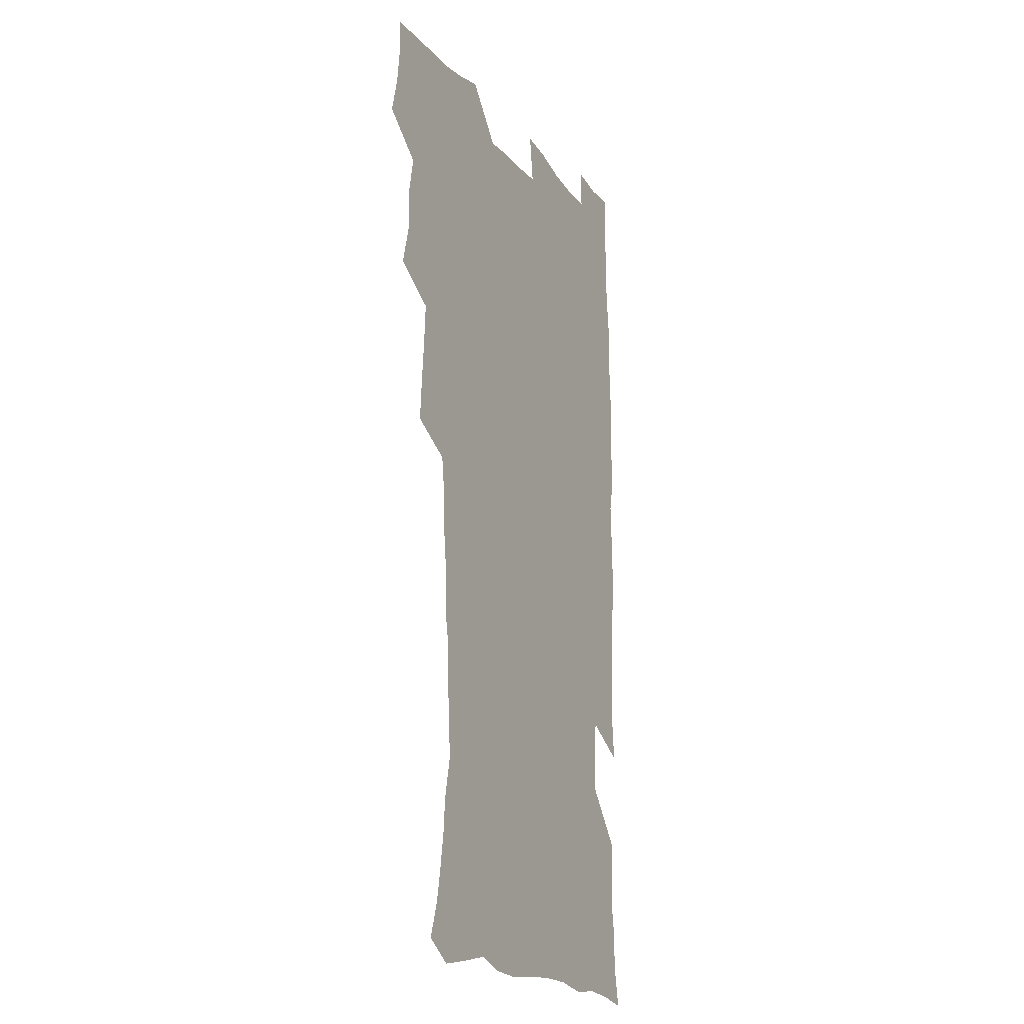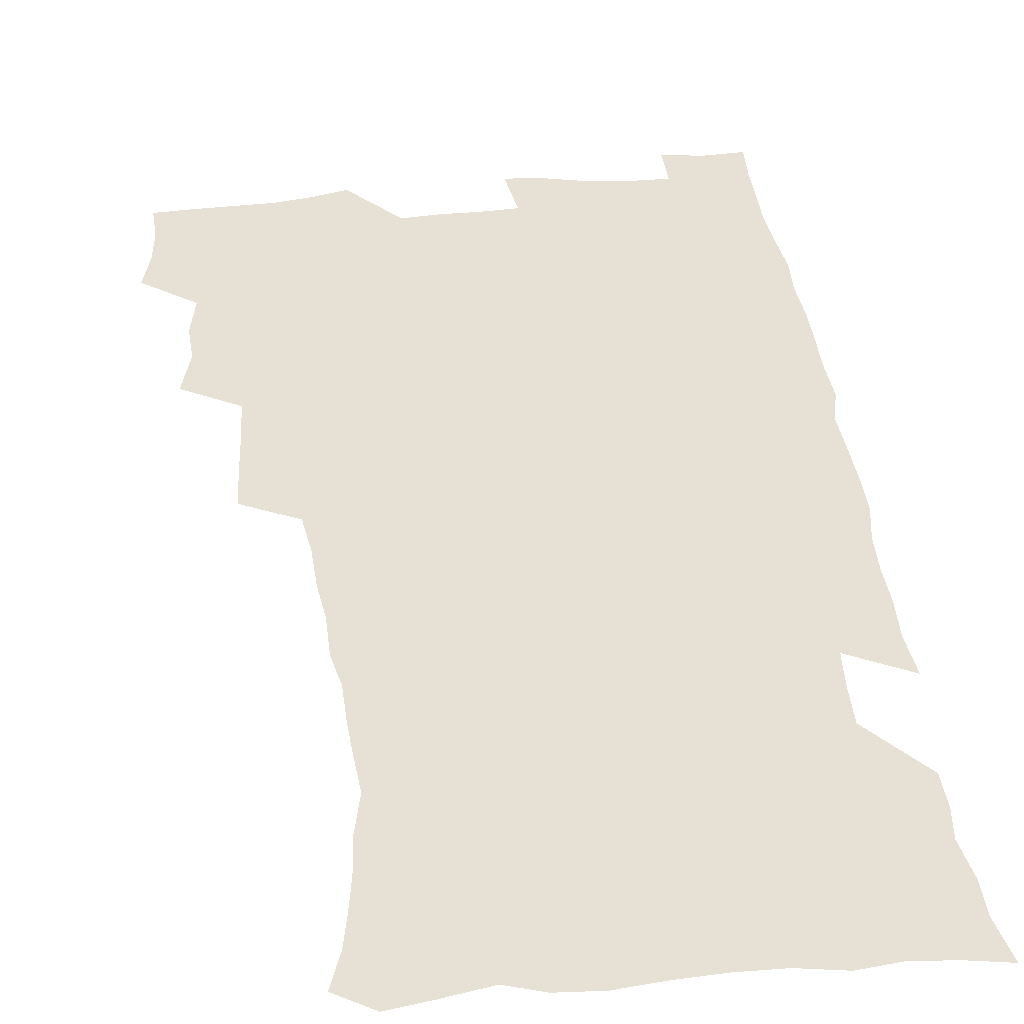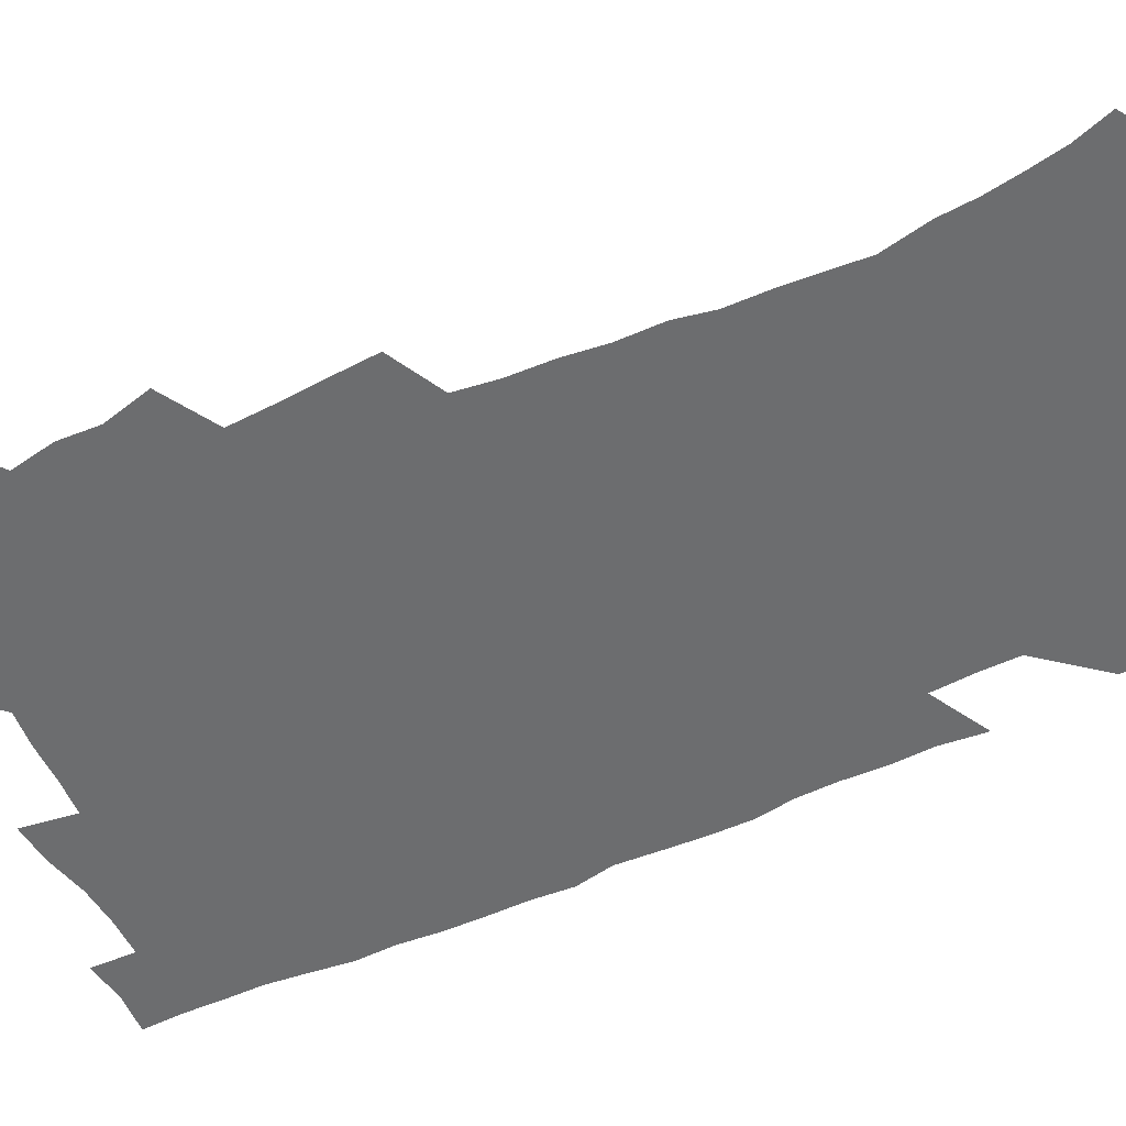
<metadata>
{"format":"obj","ext":"obj","renderer":"f3d","projection":"perspective","resolution":1024,"background":"white","views":[{"elev":-18.4,"azim":-64.2,"up":"+Y"},{"elev":39.1,"azim":-6.7,"up":"+Z"},{"elev":-53.9,"azim":-64.8,"up":"+Z"}]}
</metadata>
<code>
v 475.2 523.5 0
v 479.2 539.1 0
v 480.9 554 0
v 480.4 569 0
v 487.2 457.6 0
v 492.1 476.1 0
v 491.4 491.6 0
v 494.7 508.4 0
v 495.4 523.7 0
v 497.5 538.8 0
v 496.9 553.8 0
v 495.3 569.8 0
v 504.3 392.6 0
v 505.5 410.3 0
v 506.9 427.9 0
v 508 445.2 0
v 509.3 462.1 0
v 510.4 478.2 0
v 511.3 493.8 0
v 510.7 508.7 0
v 514 524.3 0
v 513.2 539 0
v 512.2 553.9 0
v 510.4 570.3 0
v 519.5 180.4 0
v 524.4 194.9 0
v 526.9 208.2 0
v 529.3 222.4 0
v 530.4 236.7 0
v 534.2 254.9 0
v 533.1 269 0
v 532.2 284.1 0
v 531.9 301.1 0
v 529.2 315.4 0
v 529.1 332.8 0
v 527.3 348.5 0
v 526.7 366 0
v 524.6 381.9 0
v 525.3 399.7 0
v 526.5 417.1 0
v 526.3 432.8 0
v 527.6 449.4 0
v 527.2 464.4 0
v 528.8 480.2 0
v 529.6 495.2 0
v 528.4 509.7 0
v 529 524.4 0
v 528.3 539.2 0
v 526.9 554.5 0
v 525.2 570.6 0
v 532.9 171.7 0
v 540.2 188.6 0
v 541.5 201.2 0
v 544.2 216 0
v 548.9 234.3 0
v 549.3 249 0
v 550 264.4 0
v 548.3 277.7 0
v 547.7 292.9 0
v 547.7 309.7 0
v 547.1 325.7 0
v 546.3 341.4 0
v 544.3 356 0
v 545.1 373.6 0
v 542.9 388 0
v 542.6 404 0
v 543.3 420.4 0
v 542.8 435.5 0
v 543.1 450.9 0
v 544.4 466.5 0
v 543.9 480.9 0
v 545.1 495.9 0
v 546.1 510.2 0
v 545.2 524.3 0
v 543.4 539.7 0
v 541.3 556.3 0
v 539.3 572.9 0
v 548 174.2 0
v 553.4 189.7 0
v 558 206.8 0
v 562.3 225.1 0
v 563.4 240.2 0
v 565.1 257 0
v 564.8 271.3 0
v 564 285.4 0
v 562.4 299 0
v 562 314.8 0
v 561.7 330.8 0
v 560.3 345.1 0
v 560.7 362.2 0
v 560 377.3 0
v 558.5 391.4 0
v 558.4 407 0
v 558.8 422.6 0
v 559.4 438.1 0
v 559.8 453.2 0
v 559.7 467.6 0
v 560.1 482.3 0
v 560.3 496.5 0
v 560.4 510.5 0
v 559.6 524.6 0
v 558.5 539.5 0
v 557.2 554.9 0
v 553.2 576.4 0
v 565.6 177.5 0
v 569.7 193.4 0
v 574.9 213.5 0
v 577.1 230.2 0
v 577.5 244.7 0
v 577.9 259.8 0
v 577.6 274 0
v 577.2 288.8 0
v 575.8 302.1 0
v 576.6 320.2 0
v 575.8 334.4 0
v 574.4 348.2 0
v 575.2 365.6 0
v 573.7 379 0
v 575 396 0
v 574.6 410.4 0
v 574.1 424.6 0
v 574.3 439.5 0
v 574.6 454.3 0
v 573.5 467.9 0
v 574.4 482.7 0
v 574.8 497 0
v 574.5 510.9 0
v 573.6 525.3 0
v 573.7 539 0
v 572 554.5 0
v 578.8 173 0
v 585.3 196.4 0
v 588.6 215.2 0
v 589.7 231 0
v 590.3 246.3 0
v 590.5 261.2 0
v 590.8 277.1 0
v 590.1 290.8 0
v 589.5 305.5 0
v 589.6 321.4 0
v 589.2 336.4 0
v 589.1 352.1 0
v 588.9 367.4 0
v 588.8 382.4 0
v 588.7 396.9 0
v 588 410.5 0
v 588.7 426.3 0
v 588.1 440 0
v 588.7 455 0
v 588.4 469 0
v 588.5 483 0
v 588.9 497.1 0
v 588.8 511.1 0
v 588.3 525.3 0
v 587.7 539.7 0
v 586.4 555.7 0
v 594.7 171.9 0
v 599 194.1 0
v 602.6 218.5 0
v 603.3 234.1 0
v 603.6 249 0
v 603.5 263.1 0
v 603.5 277.7 0
v 603.5 293.5 0
v 603.5 309.2 0
v 603 323.1 0
v 603 339.2 0
v 602.9 354.2 0
v 602.7 368.9 0
v 602.5 383.3 0
v 602.4 397.9 0
v 602.5 412.5 0
v 602.6 427.1 0
v 603 442 0
v 602.8 455.6 0
v 603 469.8 0
v 603 483.6 0
v 602.7 497.4 0
v 603 511.3 0
v 602.7 525.5 0
v 602 540.5 0
v 601.3 555.6 0
v 611.9 173.7 0
v 614.1 195.4 0
v 615.7 217.6 0
v 616.1 233.7 0
v 616.2 249.4 0
v 616.1 262.2 0
v 616.5 280 0
v 616.4 293.7 0
v 616.3 308.9 0
v 616.2 324.3 0
v 616.3 340.8 0
v 616.1 354.8 0
v 616 369.1 0
v 615.9 383 0
v 616.1 397.9 0
v 616.1 411.7 0
v 616.3 427.1 0
v 616.5 441.6 0
v 616.6 455.6 0
v 616.7 469.8 0
v 616.8 483.7 0
v 617.2 497.6 0
v 617.1 511.5 0
v 617.1 525.4 0
v 616.8 539.8 0
v 615.9 556.4 0
v 613.1 577.3 0
v 628.6 174.5 0
v 628.8 197.1 0
v 629 216.8 0
v 629 233.7 0
v 629 248.6 0
v 629.2 264.9 0
v 629.2 280 0
v 629.2 294.1 0
v 629.3 308.4 0
v 629.3 322.7 0
v 629.3 339.8 0
v 629.3 354.9 0
v 629.4 369.1 0
v 629.5 384.3 0
v 629.6 397.9 0
v 629.8 412.4 0
v 630.1 426.6 0
v 630.1 441.5 0
v 630.4 455.2 0
v 630.3 470 0
v 630.6 483.5 0
v 630.8 497.5 0
v 631.2 511.5 0
v 631.3 525.6 0
v 631.1 540.3 0
v 630.7 555.5 0
v 628.2 575.8 0
v 645.1 174.1 0
v 643.2 197 0
v 642.4 215.9 0
v 642.2 231.6 0
v 641.9 248.1 0
v 642.2 262.8 0
v 641.9 279 0
v 641.9 294.1 0
v 642.4 307.6 0
v 642.3 325.2 0
v 642.4 339.4 0
v 642.6 353.9 0
v 642.9 368.2 0
v 643 383 0
v 643.1 397.4 0
v 643.2 412.2 0
v 644 425.5 0
v 643.7 440.8 0
v 644.3 454.8 0
v 644.1 469.5 0
v 644.3 483.4 0
v 645.1 497.2 0
v 645.3 511.3 0
v 645.8 525.3 0
v 646.1 539.4 0
v 645.6 554.8 0
v 644.9 571.6 0
v 661.5 171.2 0
v 658 194.8 0
v 656 214.2 0
v 655.6 229.9 0
v 656.1 243.7 0
v 655 261.5 0
v 655.1 276.5 0
v 655.3 291.6 0
v 655.4 307.1 0
v 655.9 322 0
v 656.1 337 0
v 656.5 351.6 0
v 656.4 366.8 0
v 656.6 381.6 0
v 657 396.1 0
v 657.2 410.7 0
v 657.6 425 0
v 659.5 438.3 0
v 658.5 454.1 0
v 659.3 467.9 0
v 659 482.6 0
v 659 497 0
v 658.9 511 0
v 660.5 525.1 0
v 660.2 539.5 0
v 660.3 554.2 0
v 660.1 570.1 0
v 676.2 172.9 0
v 673.9 190.3 0
v 670.7 210.6 0
v 669.9 226.3 0
v 668.9 242.6 0
v 668.7 257.4 0
v 668.5 272.8 0
v 668.7 288.3 0
v 669.9 302.8 0
v 669.7 318.9 0
v 671.5 332.1 0
v 670.7 348.8 0
v 671.1 363.5 0
v 671.5 378.4 0
v 672.6 392.6 0
v 672.1 408.2 0
v 672 423.4 0
v 673.1 437.6 0
v 672.8 452.9 0
v 673.4 467.1 0
v 673.2 482 0
v 673.5 496.3 0
v 676.2 510.6 0
v 675.6 525.1 0
v 674.9 539.8 0
v 675 554.3 0
v 675 570 0
v 674.8 587 0
v 691.4 171.5 0
v 687.4 190.5 0
v 685.5 206.9 0
v 685.2 221.4 0
v 683.4 238 0
v 682.1 253.6 0
v 682.8 266.8 0
v 683.2 282.6 0
v 684.4 298.2 0
v 684.6 314.1 0
v 685.2 329.3 0
v 685.6 344.6 0
v 686.3 359.4 0
v 686.8 374.4 0
v 688.4 388.7 0
v 688.1 404.5 0
v 688.2 419.8 0
v 689.2 434.6 0
v 688.8 450.2 0
v 688.7 465.2 0
v 690.4 479.6 0
v 689.7 494.9 0
v 691.3 509.5 0
v 690.2 525.1 0
v 690 539.8 0
v 689.5 554.2 0
v 690.1 569.1 0
v 690.6 584.6 0
v 706.6 168.7 0
v 703.2 186.3 0
v 703.2 200.2 0
v 700.7 216.4 0
v 702.1 229.1 0
v 702 243.3 0
v 706.5 286.1 0
v 704.9 303.8 0
v 705.8 319.2 0
v 705.3 335.7 0
v 705.8 351.2 0
v 708.3 365.5 0
v 708.4 381.3 0
v 707.7 397.7 0
v 706.9 414.2 0
v 710 428.5 0
v 709.1 444.9 0
v 709.4 460.5 0
v 709.3 476.1 0
v 708.2 492.2 0
v 708.9 507.3 0
v 707.1 523.7 0
v 705.6 539.6 0
v 705.8 554.6 0
v 705.6 569.4 0
v 706.4 585.4 0
f 8 9 1
f 1 9 2
f 9 10 2
f 2 10 3
f 10 11 3
f 3 11 4
f 11 12 4
f 16 17 5
f 5 17 6
f 17 18 6
f 6 18 7
f 18 19 7
f 7 19 8
f 19 20 8
f 8 20 9
f 20 21 9
f 9 21 10
f 21 22 10
f 10 22 11
f 22 23 11
f 11 23 12
f 23 24 12
f 38 39 13
f 13 39 14
f 39 40 14
f 14 40 15
f 40 41 15
f 15 41 16
f 41 42 16
f 16 42 17
f 42 43 17
f 17 43 18
f 43 44 18
f 18 44 19
f 44 45 19
f 19 45 20
f 45 46 20
f 20 46 21
f 46 47 21
f 21 47 22
f 47 48 22
f 22 48 23
f 48 49 23
f 23 49 24
f 49 50 24
f 51 52 25
f 25 52 26
f 52 53 26
f 26 53 27
f 53 54 27
f 27 54 28
f 54 55 28
f 28 55 29
f 55 56 29
f 29 56 30
f 56 57 30
f 30 57 31
f 57 58 31
f 31 58 32
f 58 59 32
f 32 59 33
f 59 60 33
f 33 60 34
f 60 61 34
f 34 61 35
f 61 62 35
f 35 62 36
f 62 63 36
f 36 63 37
f 63 64 37
f 37 64 38
f 64 65 38
f 38 65 39
f 65 66 39
f 39 66 40
f 66 67 40
f 40 67 41
f 67 68 41
f 41 68 42
f 68 69 42
f 42 69 43
f 69 70 43
f 43 70 44
f 70 71 44
f 44 71 45
f 71 72 45
f 45 72 46
f 72 73 46
f 46 73 47
f 73 74 47
f 47 74 48
f 74 75 48
f 48 75 49
f 75 76 49
f 49 76 50
f 76 77 50
f 51 78 52
f 78 79 52
f 52 79 53
f 79 80 53
f 53 80 54
f 80 81 54
f 54 81 55
f 81 82 55
f 55 82 56
f 82 83 56
f 56 83 57
f 83 84 57
f 57 84 58
f 84 85 58
f 58 85 59
f 85 86 59
f 59 86 60
f 86 87 60
f 60 87 61
f 87 88 61
f 61 88 62
f 88 89 62
f 62 89 63
f 89 90 63
f 63 90 64
f 90 91 64
f 64 91 65
f 91 92 65
f 65 92 66
f 92 93 66
f 66 93 67
f 93 94 67
f 67 94 68
f 94 95 68
f 68 95 69
f 95 96 69
f 69 96 70
f 96 97 70
f 70 97 71
f 97 98 71
f 71 98 72
f 98 99 72
f 72 99 73
f 99 100 73
f 73 100 74
f 100 101 74
f 74 101 75
f 101 102 75
f 75 102 76
f 102 103 76
f 76 103 77
f 103 104 77
f 78 105 79
f 105 106 79
f 79 106 80
f 106 107 80
f 80 107 81
f 107 108 81
f 81 108 82
f 108 109 82
f 82 109 83
f 109 110 83
f 83 110 84
f 110 111 84
f 84 111 85
f 111 112 85
f 85 112 86
f 112 113 86
f 86 113 87
f 113 114 87
f 87 114 88
f 114 115 88
f 88 115 89
f 115 116 89
f 89 116 90
f 116 117 90
f 90 117 91
f 117 118 91
f 91 118 92
f 118 119 92
f 92 119 93
f 119 120 93
f 93 120 94
f 120 121 94
f 94 121 95
f 121 122 95
f 95 122 96
f 122 123 96
f 96 123 97
f 123 124 97
f 97 124 98
f 124 125 98
f 98 125 99
f 125 126 99
f 99 126 100
f 126 127 100
f 100 127 101
f 127 128 101
f 101 128 102
f 128 129 102
f 102 129 103
f 129 130 103
f 103 130 104
f 105 131 106
f 131 132 106
f 106 132 107
f 132 133 107
f 107 133 108
f 133 134 108
f 108 134 109
f 134 135 109
f 109 135 110
f 135 136 110
f 110 136 111
f 136 137 111
f 111 137 112
f 137 138 112
f 112 138 113
f 138 139 113
f 113 139 114
f 139 140 114
f 114 140 115
f 140 141 115
f 115 141 116
f 141 142 116
f 116 142 117
f 142 143 117
f 117 143 118
f 143 144 118
f 118 144 119
f 144 145 119
f 119 145 120
f 145 146 120
f 120 146 121
f 146 147 121
f 121 147 122
f 147 148 122
f 122 148 123
f 148 149 123
f 123 149 124
f 149 150 124
f 124 150 125
f 150 151 125
f 125 151 126
f 151 152 126
f 126 152 127
f 152 153 127
f 127 153 128
f 153 154 128
f 128 154 129
f 154 155 129
f 129 155 130
f 155 156 130
f 131 157 132
f 157 158 132
f 132 158 133
f 158 159 133
f 133 159 134
f 159 160 134
f 134 160 135
f 160 161 135
f 135 161 136
f 161 162 136
f 136 162 137
f 162 163 137
f 137 163 138
f 163 164 138
f 138 164 139
f 164 165 139
f 139 165 140
f 165 166 140
f 140 166 141
f 166 167 141
f 141 167 142
f 167 168 142
f 142 168 143
f 168 169 143
f 143 169 144
f 169 170 144
f 144 170 145
f 170 171 145
f 145 171 146
f 171 172 146
f 146 172 147
f 172 173 147
f 147 173 148
f 173 174 148
f 148 174 149
f 174 175 149
f 149 175 150
f 175 176 150
f 150 176 151
f 176 177 151
f 151 177 152
f 177 178 152
f 152 178 153
f 178 179 153
f 153 179 154
f 179 180 154
f 154 180 155
f 180 181 155
f 155 181 156
f 181 182 156
f 157 183 158
f 183 184 158
f 158 184 159
f 184 185 159
f 159 185 160
f 185 186 160
f 160 186 161
f 186 187 161
f 161 187 162
f 187 188 162
f 162 188 163
f 188 189 163
f 163 189 164
f 189 190 164
f 164 190 165
f 190 191 165
f 165 191 166
f 191 192 166
f 166 192 167
f 192 193 167
f 167 193 168
f 193 194 168
f 168 194 169
f 194 195 169
f 169 195 170
f 195 196 170
f 170 196 171
f 196 197 171
f 171 197 172
f 197 198 172
f 172 198 173
f 198 199 173
f 173 199 174
f 199 200 174
f 174 200 175
f 200 201 175
f 175 201 176
f 201 202 176
f 176 202 177
f 202 203 177
f 177 203 178
f 203 204 178
f 178 204 179
f 204 205 179
f 179 205 180
f 205 206 180
f 180 206 181
f 206 207 181
f 181 207 182
f 207 208 182
f 183 210 184
f 210 211 184
f 184 211 185
f 211 212 185
f 185 212 186
f 212 213 186
f 186 213 187
f 213 214 187
f 187 214 188
f 214 215 188
f 188 215 189
f 215 216 189
f 189 216 190
f 216 217 190
f 190 217 191
f 217 218 191
f 191 218 192
f 218 219 192
f 192 219 193
f 219 220 193
f 193 220 194
f 220 221 194
f 194 221 195
f 221 222 195
f 195 222 196
f 222 223 196
f 196 223 197
f 223 224 197
f 197 224 198
f 224 225 198
f 198 225 199
f 225 226 199
f 199 226 200
f 226 227 200
f 200 227 201
f 227 228 201
f 201 228 202
f 228 229 202
f 202 229 203
f 229 230 203
f 203 230 204
f 230 231 204
f 204 231 205
f 231 232 205
f 205 232 206
f 232 233 206
f 206 233 207
f 233 234 207
f 207 234 208
f 234 235 208
f 208 235 209
f 235 236 209
f 210 237 211
f 237 238 211
f 211 238 212
f 238 239 212
f 212 239 213
f 239 240 213
f 213 240 214
f 240 241 214
f 214 241 215
f 241 242 215
f 215 242 216
f 242 243 216
f 216 243 217
f 243 244 217
f 217 244 218
f 244 245 218
f 218 245 219
f 245 246 219
f 219 246 220
f 246 247 220
f 220 247 221
f 247 248 221
f 221 248 222
f 248 249 222
f 222 249 223
f 249 250 223
f 223 250 224
f 250 251 224
f 224 251 225
f 251 252 225
f 225 252 226
f 252 253 226
f 226 253 227
f 253 254 227
f 227 254 228
f 254 255 228
f 228 255 229
f 255 256 229
f 229 256 230
f 256 257 230
f 230 257 231
f 257 258 231
f 231 258 232
f 258 259 232
f 232 259 233
f 259 260 233
f 233 260 234
f 260 261 234
f 234 261 235
f 261 262 235
f 235 262 236
f 262 263 236
f 237 264 238
f 264 265 238
f 238 265 239
f 265 266 239
f 239 266 240
f 266 267 240
f 240 267 241
f 267 268 241
f 241 268 242
f 268 269 242
f 242 269 243
f 269 270 243
f 243 270 244
f 270 271 244
f 244 271 245
f 271 272 245
f 245 272 246
f 272 273 246
f 246 273 247
f 273 274 247
f 247 274 248
f 274 275 248
f 248 275 249
f 275 276 249
f 249 276 250
f 276 277 250
f 250 277 251
f 277 278 251
f 251 278 252
f 278 279 252
f 252 279 253
f 279 280 253
f 253 280 254
f 280 281 254
f 254 281 255
f 281 282 255
f 255 282 256
f 282 283 256
f 256 283 257
f 283 284 257
f 257 284 258
f 284 285 258
f 258 285 259
f 285 286 259
f 259 286 260
f 286 287 260
f 260 287 261
f 287 288 261
f 261 288 262
f 288 289 262
f 262 289 263
f 289 290 263
f 264 291 265
f 291 292 265
f 265 292 266
f 292 293 266
f 266 293 267
f 293 294 267
f 267 294 268
f 294 295 268
f 268 295 269
f 295 296 269
f 269 296 270
f 296 297 270
f 270 297 271
f 297 298 271
f 271 298 272
f 298 299 272
f 272 299 273
f 299 300 273
f 273 300 274
f 300 301 274
f 274 301 275
f 301 302 275
f 275 302 276
f 302 303 276
f 276 303 277
f 303 304 277
f 277 304 278
f 304 305 278
f 278 305 279
f 305 306 279
f 279 306 280
f 306 307 280
f 280 307 281
f 307 308 281
f 281 308 282
f 308 309 282
f 282 309 283
f 309 310 283
f 283 310 284
f 310 311 284
f 284 311 285
f 311 312 285
f 285 312 286
f 312 313 286
f 286 313 287
f 313 314 287
f 287 314 288
f 314 315 288
f 288 315 289
f 315 316 289
f 289 316 290
f 316 317 290
f 291 319 292
f 319 320 292
f 292 320 293
f 320 321 293
f 293 321 294
f 321 322 294
f 294 322 295
f 322 323 295
f 295 323 296
f 323 324 296
f 296 324 297
f 324 325 297
f 297 325 298
f 325 326 298
f 298 326 299
f 326 327 299
f 299 327 300
f 327 328 300
f 300 328 301
f 328 329 301
f 301 329 302
f 329 330 302
f 302 330 303
f 330 331 303
f 303 331 304
f 331 332 304
f 304 332 305
f 332 333 305
f 305 333 306
f 333 334 306
f 306 334 307
f 334 335 307
f 307 335 308
f 335 336 308
f 308 336 309
f 336 337 309
f 309 337 310
f 337 338 310
f 310 338 311
f 338 339 311
f 311 339 312
f 339 340 312
f 312 340 313
f 340 341 313
f 313 341 314
f 341 342 314
f 314 342 315
f 342 343 315
f 315 343 316
f 343 344 316
f 316 344 317
f 344 345 317
f 317 345 318
f 345 346 318
f 319 347 320
f 347 348 320
f 320 348 321
f 348 349 321
f 321 349 322
f 349 350 322
f 322 350 323
f 350 351 323
f 323 351 324
f 351 352 324
f 324 352 325
f 327 353 328
f 353 354 328
f 328 354 329
f 354 355 329
f 329 355 330
f 355 356 330
f 330 356 331
f 356 357 331
f 331 357 332
f 357 358 332
f 332 358 333
f 358 359 333
f 333 359 334
f 359 360 334
f 334 360 335
f 360 361 335
f 335 361 336
f 361 362 336
f 336 362 337
f 362 363 337
f 337 363 338
f 363 364 338
f 338 364 339
f 364 365 339
f 339 365 340
f 365 366 340
f 340 366 341
f 366 367 341
f 341 367 342
f 367 368 342
f 342 368 343
f 368 369 343
f 343 369 344
f 369 370 344
f 344 370 345
f 370 371 345
f 345 371 346
f 371 372 346

</code>
